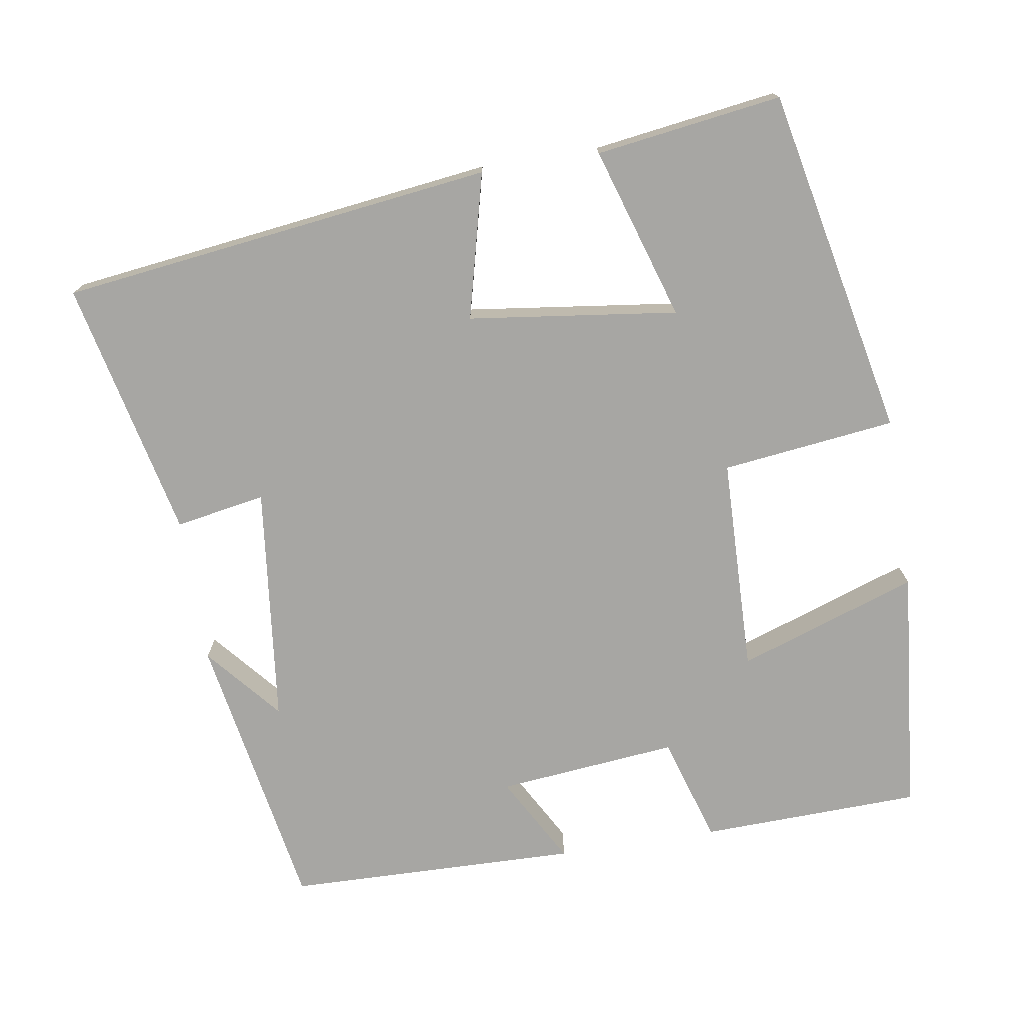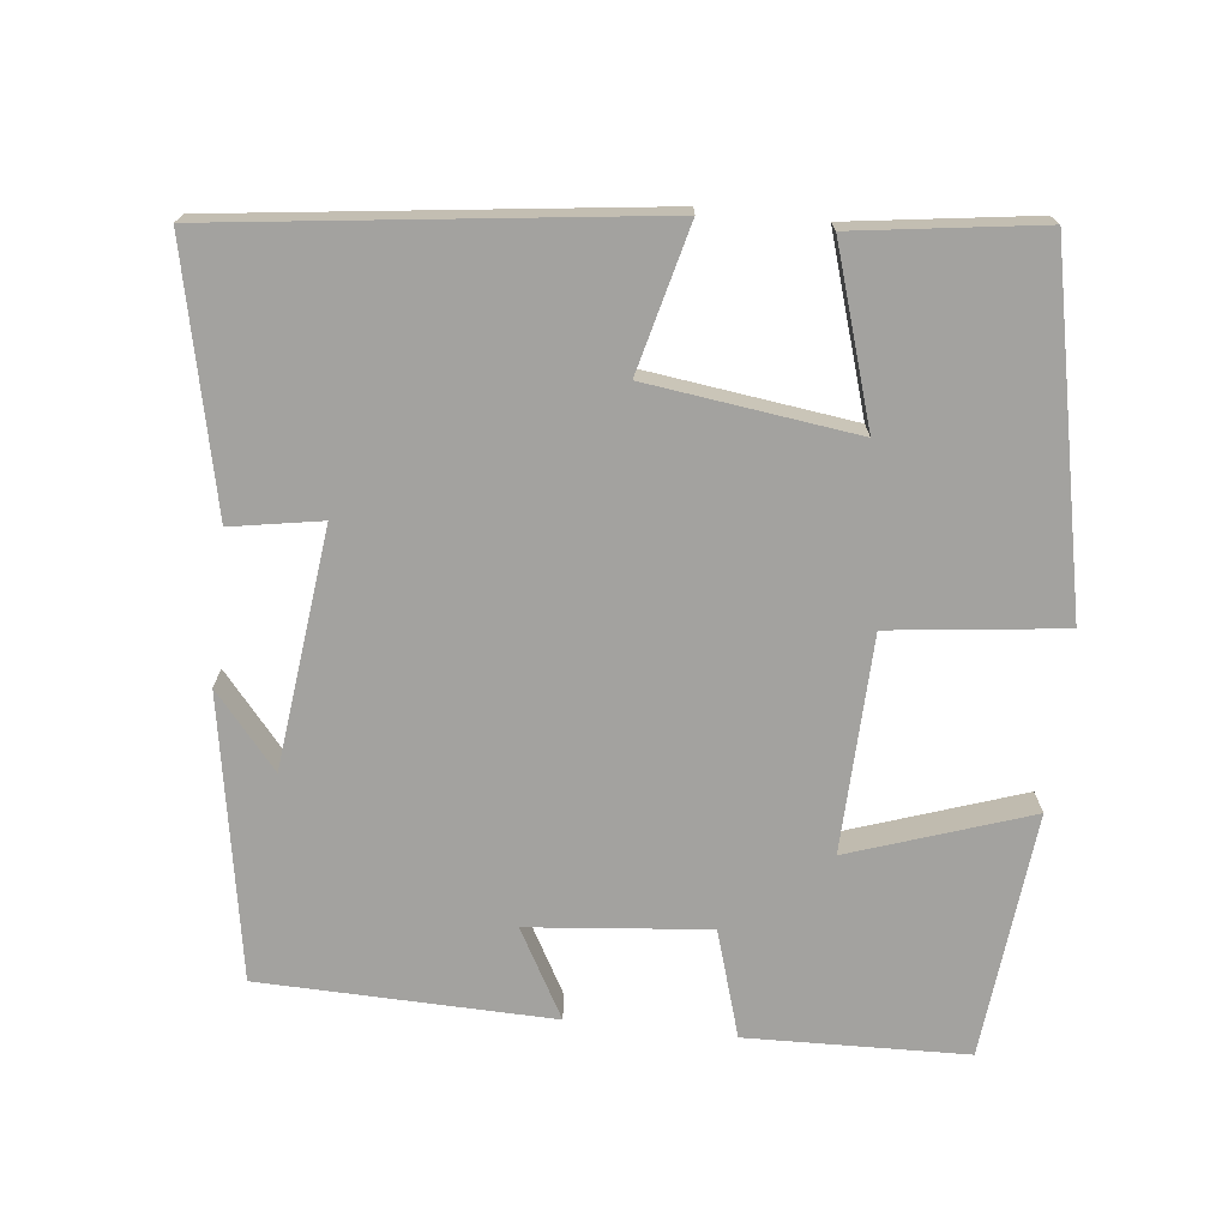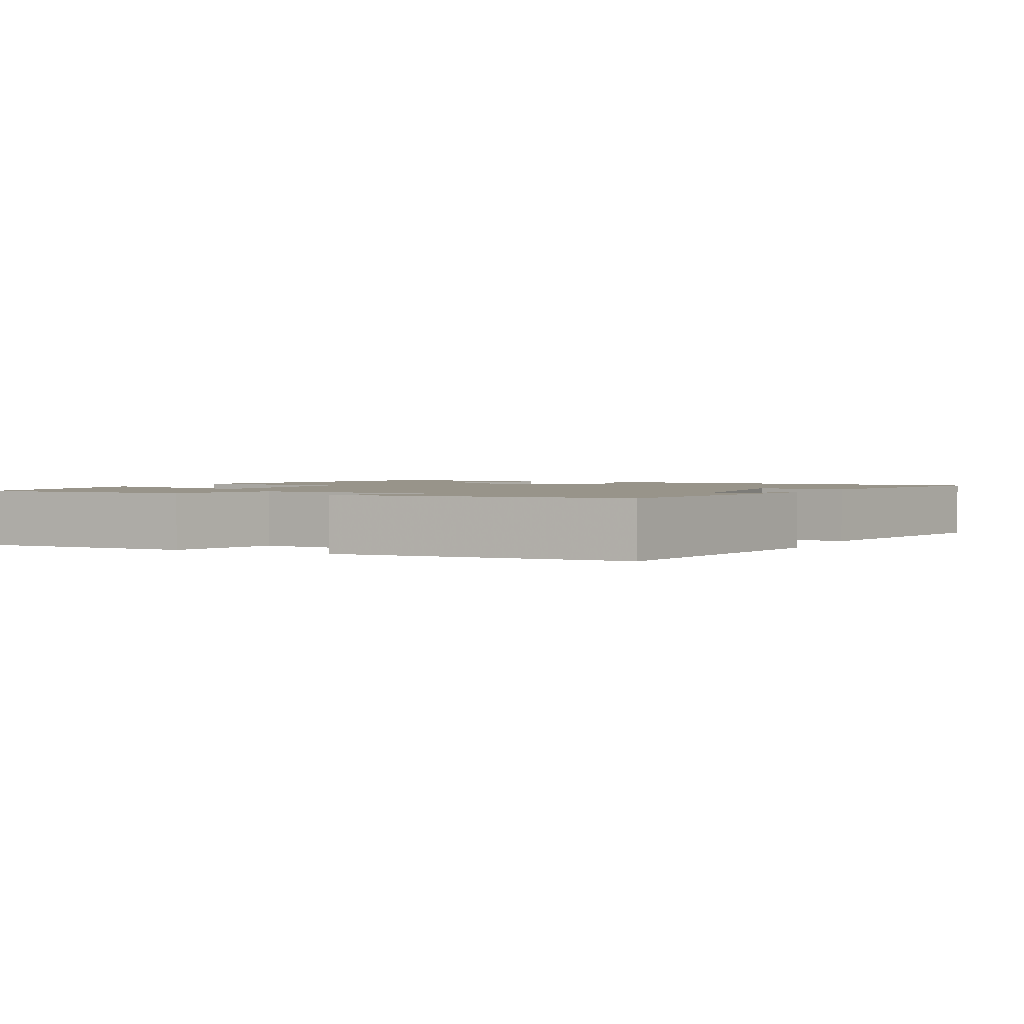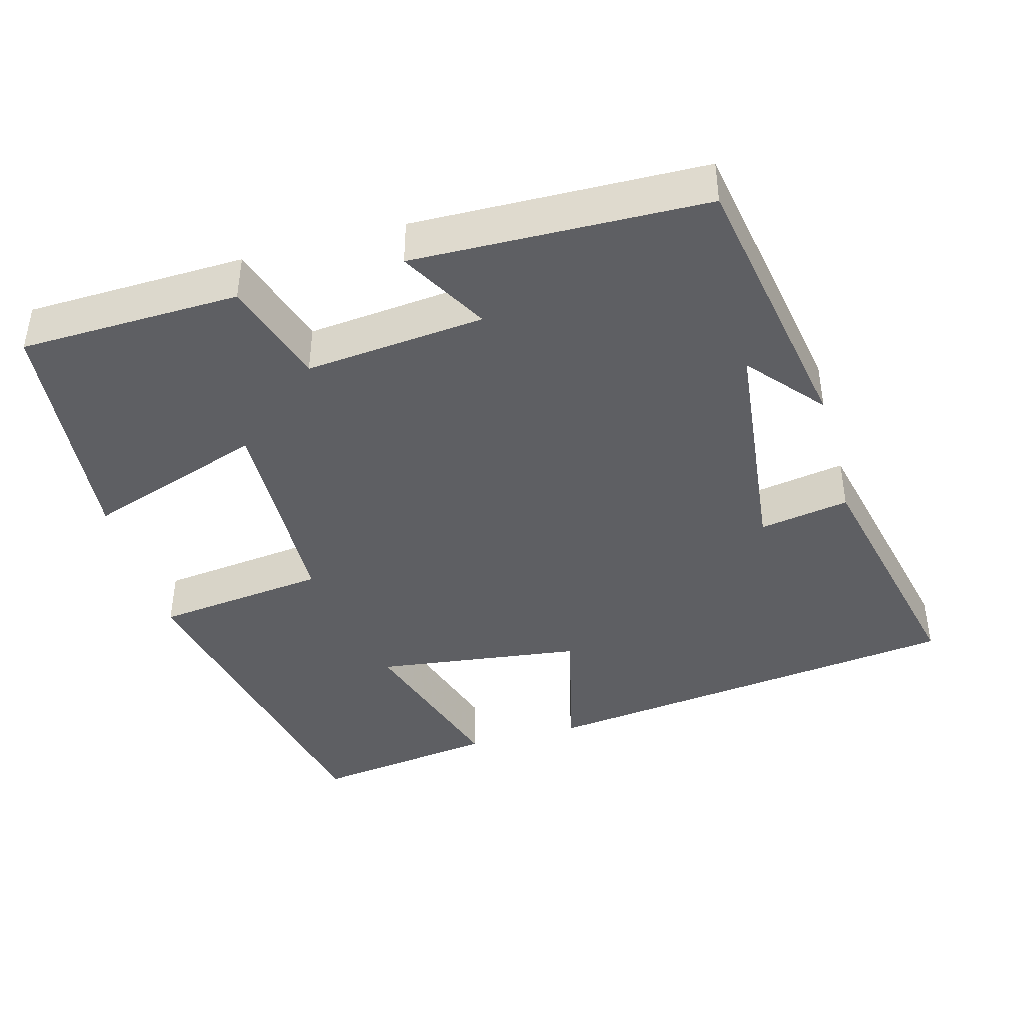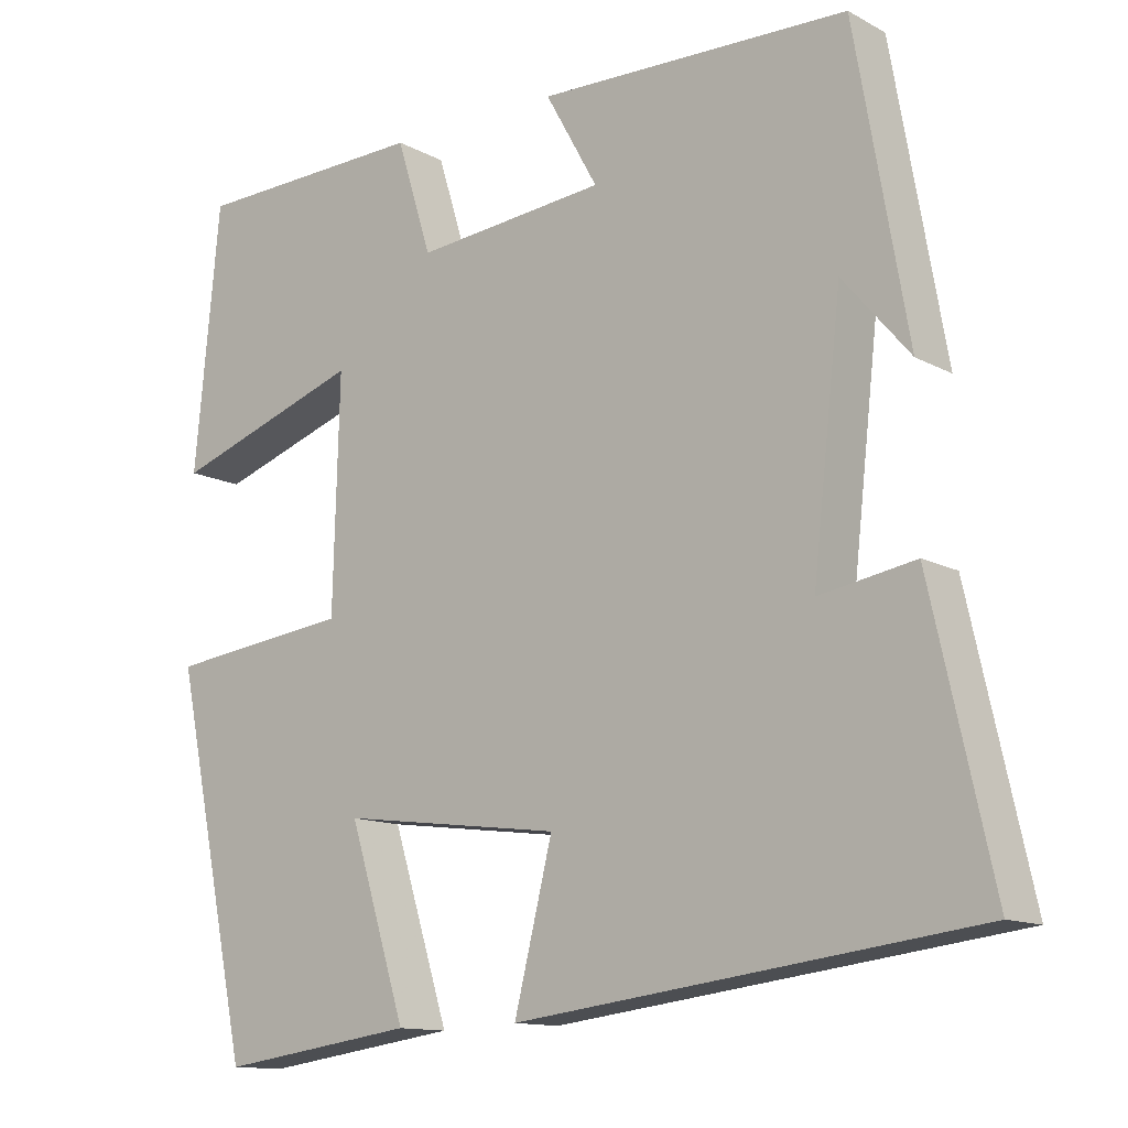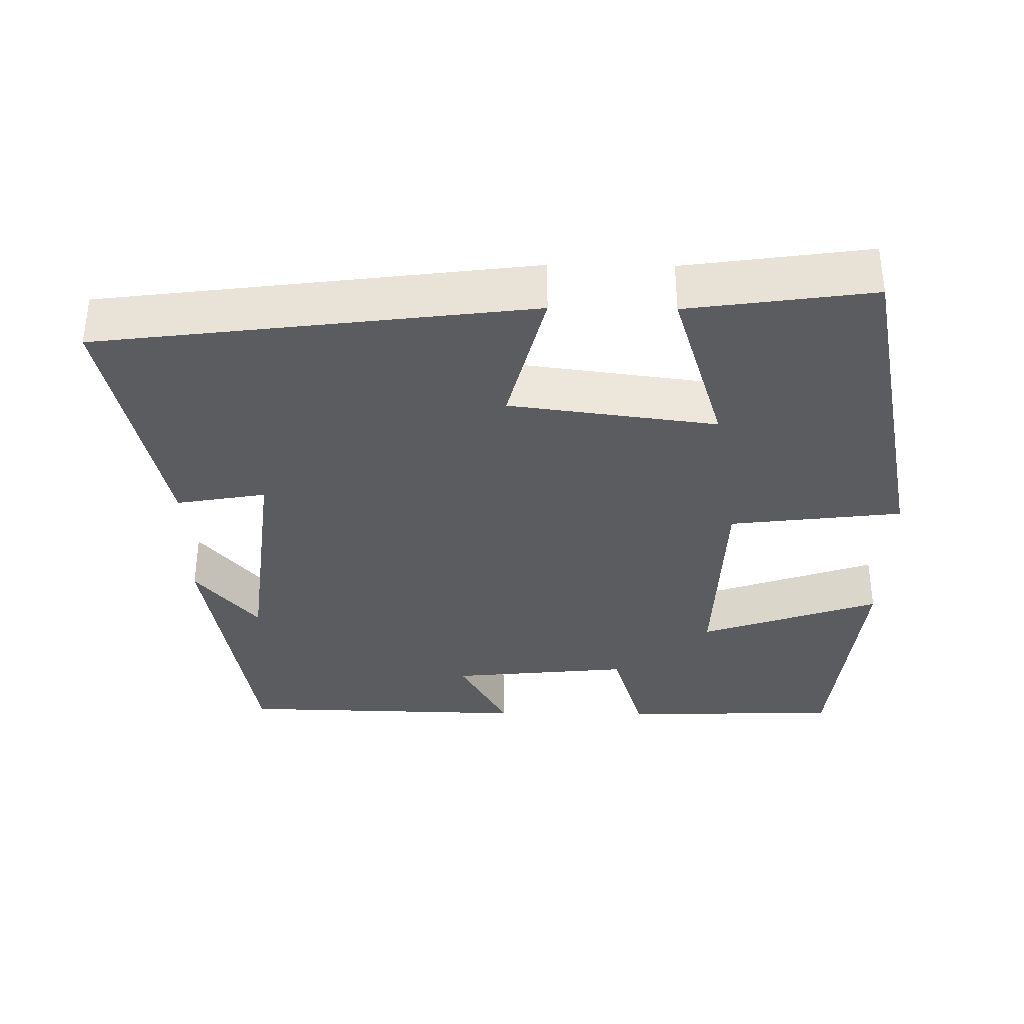
<metadata>
{"format":"obj","ext":"obj","renderer":"f3d","projection":"perspective","resolution":1024,"background":"white","views":[{"elev":-74.2,"azim":-170.9,"up":"+Y"},{"elev":-72.4,"azim":173.6,"up":"+Y"},{"elev":1.8,"azim":25.4,"up":"+Y"},{"elev":-41.7,"azim":15.4,"up":"+Y"},{"elev":-12.6,"azim":39.0,"up":"+Z"},{"elev":-35.0,"azim":179.2,"up":"+Y"}]}
</metadata>
<code>
v 0.434 0.07 0.491
v 0.5 0.07 0.115
v 0.416 0.07 0.214
v 0.38 0.07 -0.104
v 0.5 0.07 -0.083
v 0.577 0.07 -0.427
v 0.002 0.07 -0.5
v 0.05 0.07 -0.307
v -0.228 0.07 -0.271
v -0.156 0.07 -0.5
v -0.403 0.07 -0.535
v -0.5 0.07 -0.071
v -0.269 0.07 -0.043
v -0.261 0.07 0.245
v -0.5 0.07 0.163
v -0.468 0.07 0.491
v -0.174 0.07 0.5
v -0.13 0.07 0.358
v 0.11 0.07 0.382
v 0.044 0.07 0.5
v 0.434 0 0.491
v 0.5 0 0.115
v 0.416 0 0.214
v 0.38 0 -0.104
v 0.5 0 -0.083
v 0.577 0 -0.427
v 0.002 0 -0.5
v 0.05 0 -0.307
v -0.228 0 -0.271
v -0.156 0 -0.5
v -0.403 0 -0.535
v -0.5 0 -0.071
v -0.269 0 -0.043
v -0.261 0 0.245
v -0.5 0 0.163
v -0.468 0 0.491
v -0.174 0 0.5
v -0.13 0 0.358
v 0.11 0 0.382
v 0.044 0 0.5
f 19 20 1
f 16 17 18
f 15 16 18
f 14 15 18
f 13 14 18 19
f 11 12 13
f 9 10 11
f 9 11 13 19
f 6 7 8
f 5 6 8
f 4 5 8
f 9 19 1
f 8 9 1
f 4 8 1
f 3 4 1
f 1 2 3
f 21 40 39
f 38 37 36
f 38 36 35
f 38 35 34
f 39 38 34 33
f 33 32 31
f 31 30 29
f 39 33 31 29
f 28 27 26
f 28 26 25
f 28 25 24
f 21 39 29
f 21 29 28
f 21 28 24
f 21 24 23
f 23 22 21
f 1 21 22 2
f 2 22 23 3
f 3 23 24 4
f 4 24 25 5
f 5 25 26 6
f 6 26 27 7
f 7 27 28 8
f 8 28 29 9
f 9 29 30 10
f 10 30 31 11
f 11 31 32 12
f 12 32 33 13
f 13 33 34 14
f 14 34 35 15
f 15 35 36 16
f 16 36 37 17
f 17 37 38 18
f 18 38 39 19
f 19 39 40 20
f 20 40 21 1

</code>
